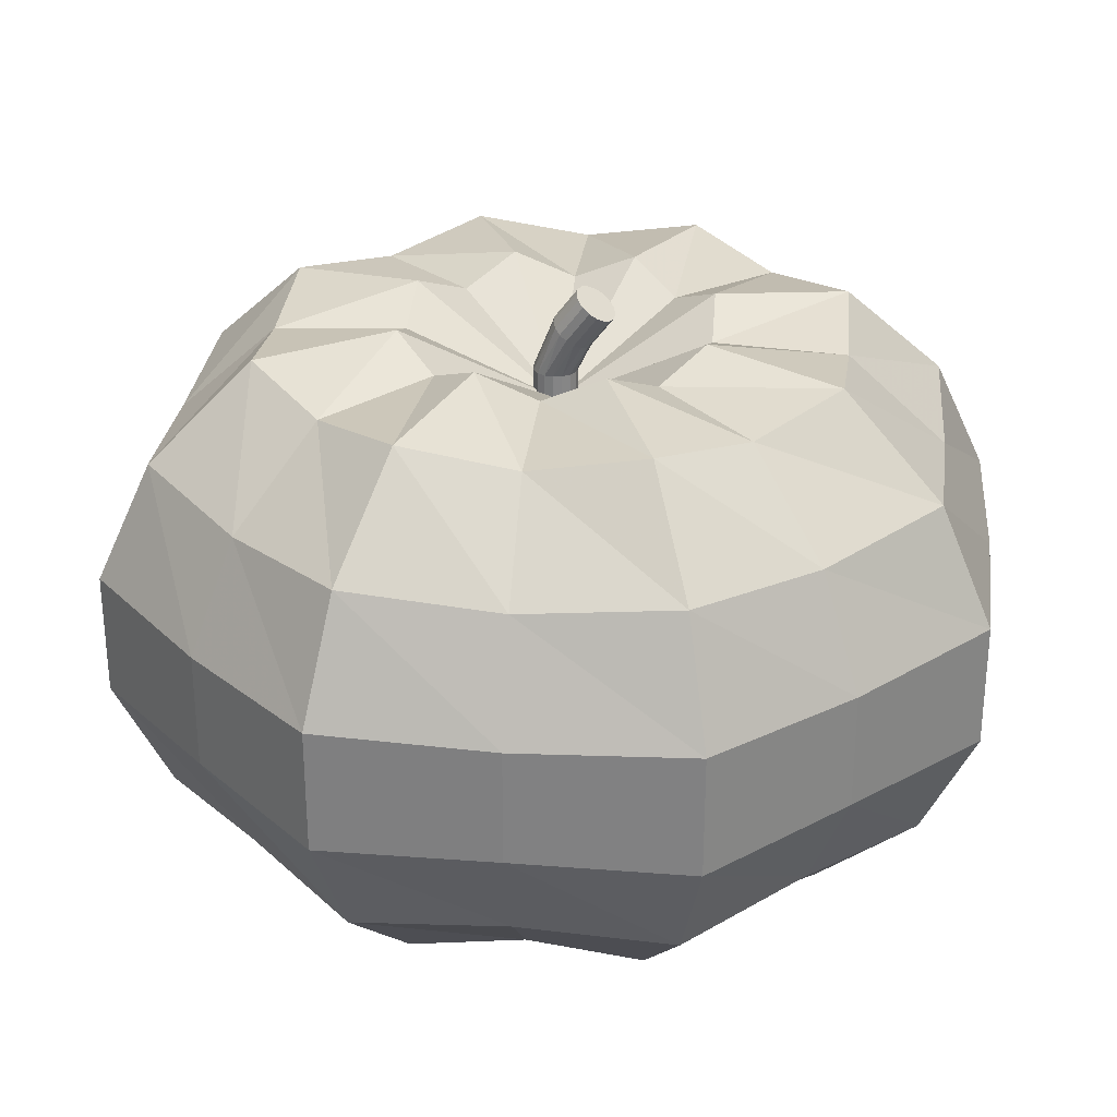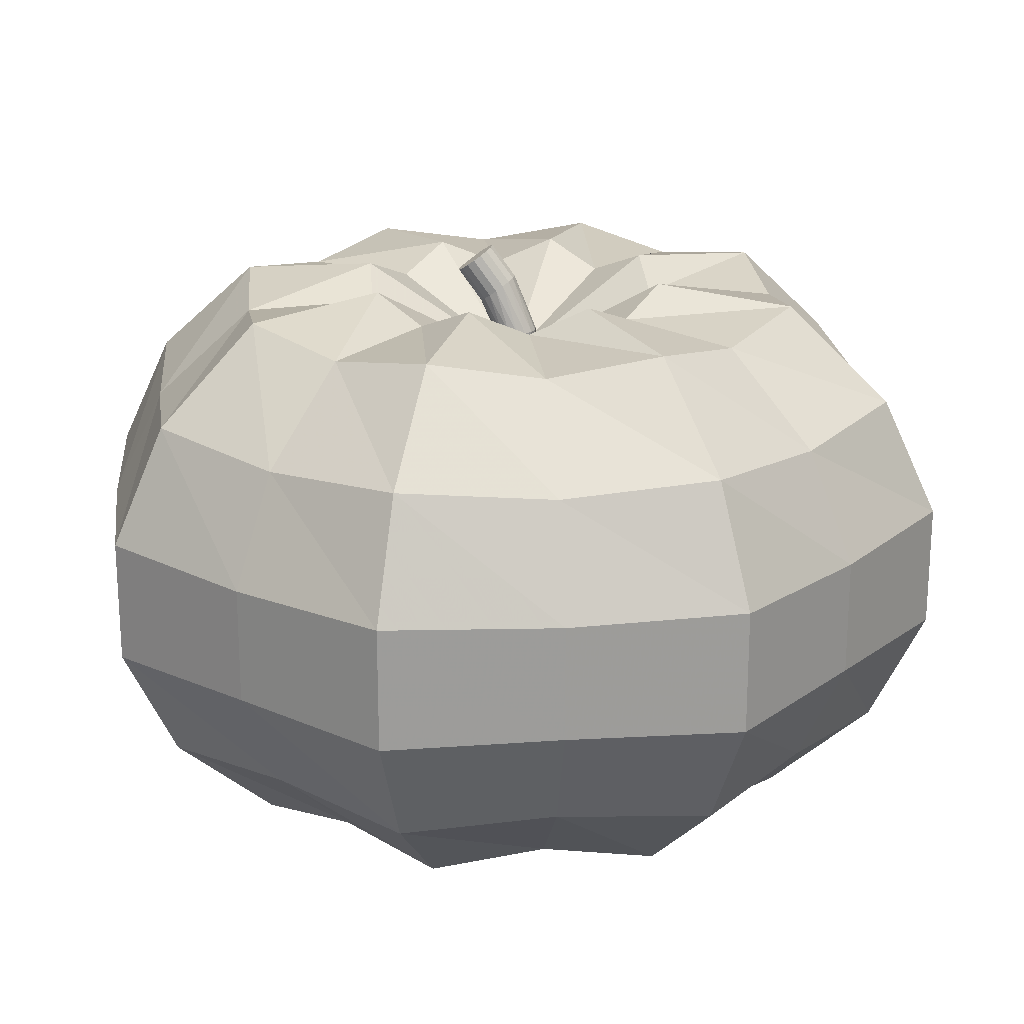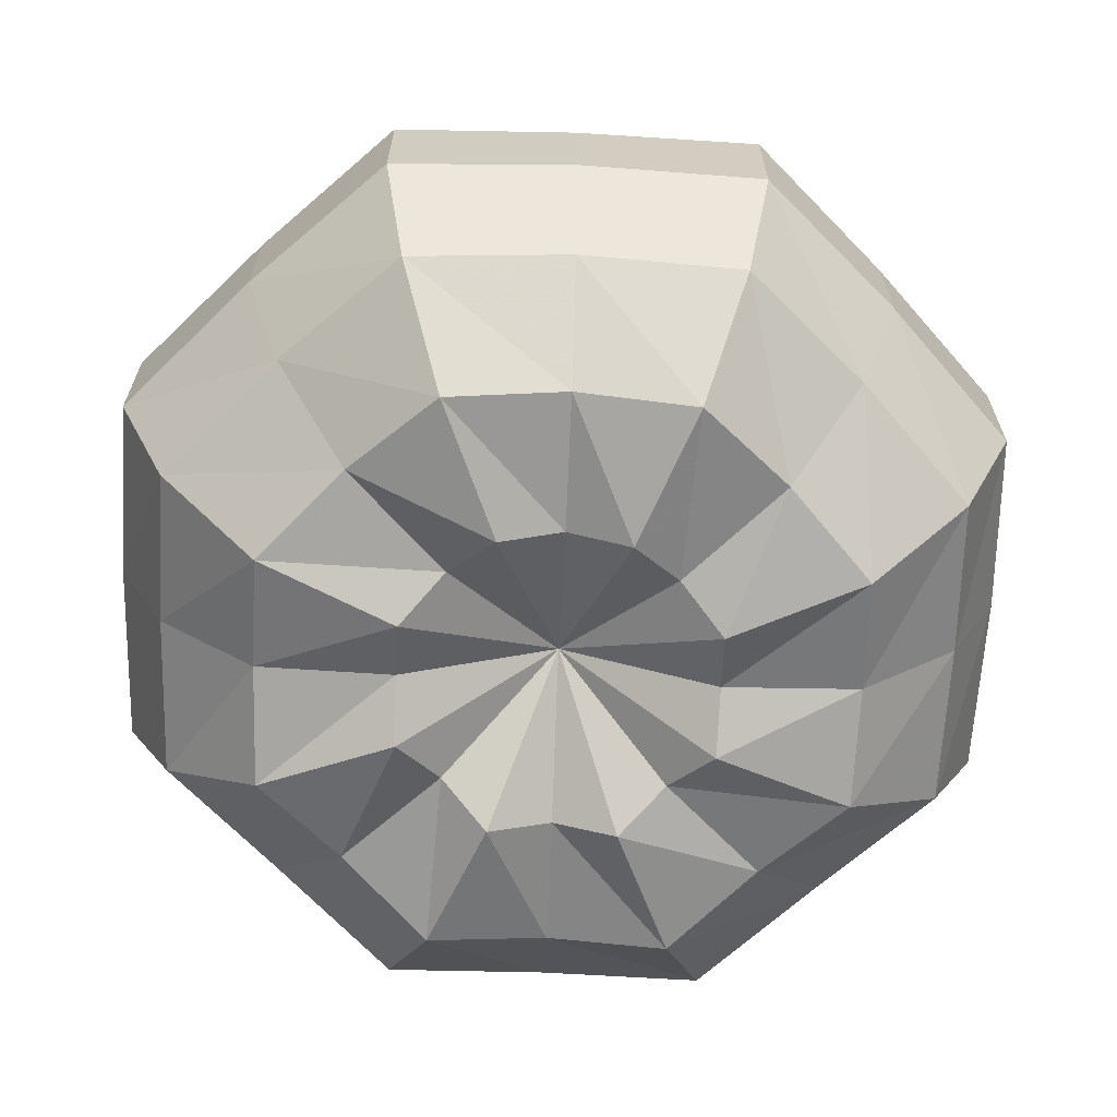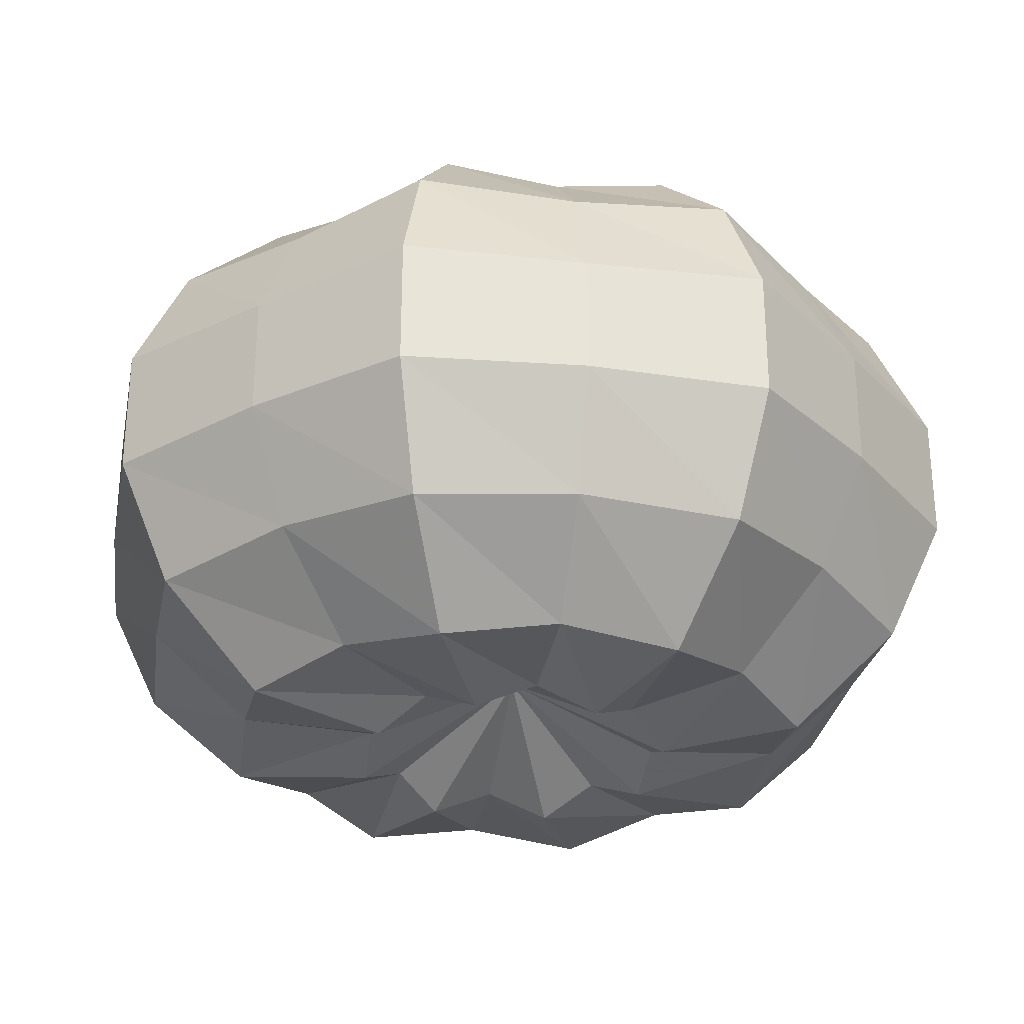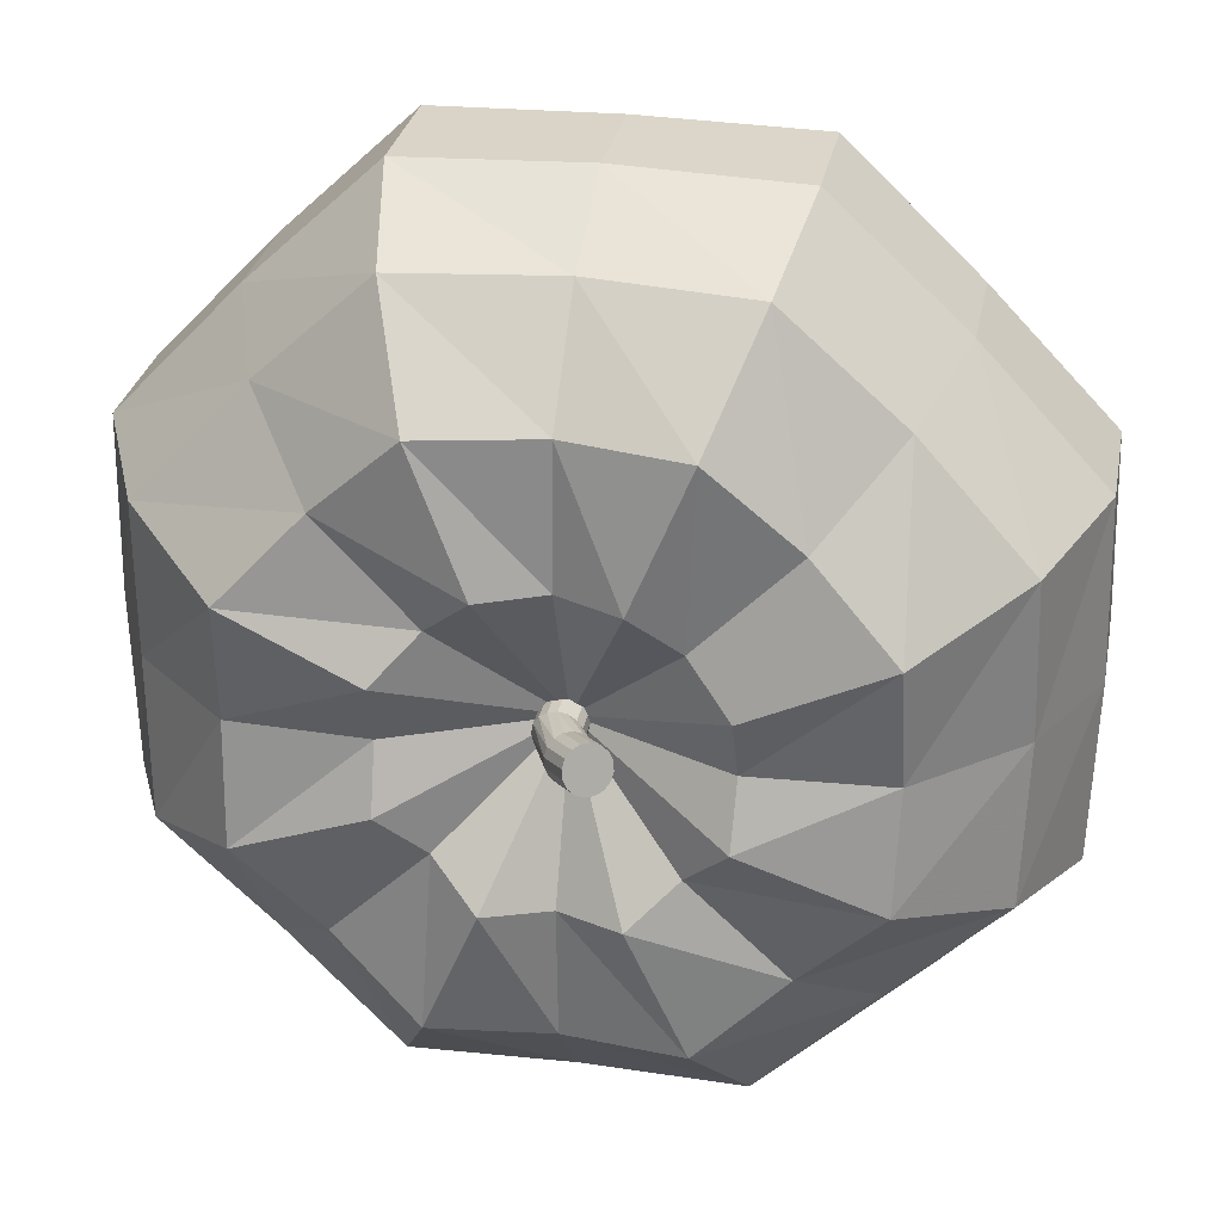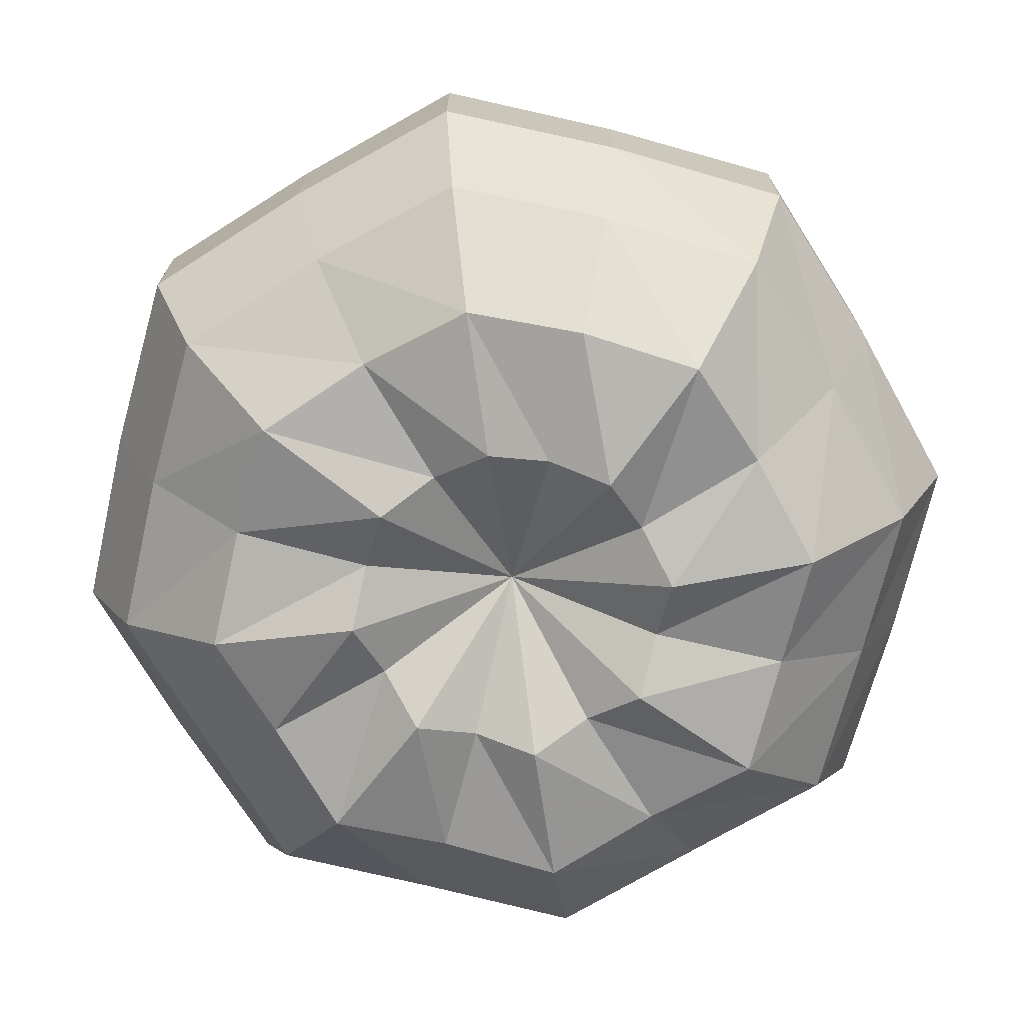
<metadata>
{"format":"obj","ext":"obj","renderer":"f3d","projection":"perspective","resolution":1024,"background":"white","views":[{"elev":28.8,"azim":-128.5,"up":"+Y"},{"elev":20.4,"azim":38.3,"up":"+Y"},{"elev":-65.9,"azim":-2.4,"up":"+Y"},{"elev":-28.2,"azim":125.5,"up":"+Y"},{"elev":29.1,"azim":-169.3,"up":"+Z"},{"elev":-71.4,"azim":-59.2,"up":"+Y"}]}
</metadata>
<code>
o Cylinder
v 0.008445 0.3969 -0.04864
v -0.0898 0.6535 -0.008386
v 0.02677 0.3969 -0.04499
v -0.07403 0.6635 -0.00751
v 0.0423 0.3969 -0.03461
v -0.05865 0.6708 0.000148
v 0.05268 0.3969 -0.01908
v -0.046 0.6744 0.01342
v 0.05633 0.3969 -0.000753
v -0.03801 0.6737 0.0303
v 0.05268 0.3969 0.01757
v -0.0359 0.6688 0.0482
v 0.0423 0.3969 0.03311
v -0.03998 0.6604 0.0644
v 0.02677 0.3969 0.04348
v -0.04963 0.6499 0.07644
v 0.008445 0.3969 0.04713
v -0.06339 0.6388 0.08248
v -0.009879 0.3969 0.04348
v -0.07916 0.6288 0.0816
v -0.02541 0.3969 0.03311
v -0.09454 0.6215 0.07394
v -0.03579 0.3969 0.01757
v -0.1072 0.6179 0.06067
v -0.03944 0.3969 -0.000753
v -0.1152 0.6186 0.0438
v -0.03579 0.3969 -0.01908
v -0.1173 0.6235 0.0259
v -0.02541 0.3969 -0.03461
v -0.1132 0.6319 0.009693
v -0.009879 0.3969 -0.04499
v -0.1036 0.6424 -0.002345
v -0.04485 0.5846 -0.03263
v -0.02908 0.5946 -0.03175
v -0.0137 0.6019 -0.02409
v -0.001048 0.6055 -0.01082
v 0.006942 0.6048 0.006054
v 0.009058 0.5999 0.02395
v 0.004978 0.5915 0.04016
v -0.004678 0.581 0.05219
v -0.01844 0.5699 0.05824
v -0.03421 0.5599 0.05736
v -0.04959 0.5526 0.0497
v -0.06224 0.549 0.03642
v -0.07023 0.5497 0.01955
v -0.07235 0.5546 0.001652
v -0.06826 0.563 -0.01455
v -0.05861 0.5735 -0.02659
v 0.02677 0.4839 -0.04499
v 0.0423 0.4839 -0.03461
v 0.05268 0.4839 -0.01908
v 0.05633 0.4839 -0.000753
v 0.05268 0.4839 0.01757
v 0.0423 0.4839 0.03311
v 0.02677 0.4839 0.04348
v 0.008445 0.4839 0.04713
v -0.009879 0.4839 0.04348
v -0.02541 0.4839 0.03311
v -0.03579 0.4839 0.01757
v -0.03944 0.4839 -0.000753
v -0.03579 0.4839 -0.01908
v -0.02541 0.4839 -0.03461
v -0.009879 0.4839 -0.04499
v 0.008445 0.4839 -0.04864
v -0.3198 0.5591 0
v -0.601 0.5451 0
v -0.8098 0.3558 0
v -0.9209 0.1236 0
v -0.9209 -0.1236 0
v -0.8098 -0.3558 0
v -0.601 -0.5451 0
v -0.3198 -0.5591 0
v -0.316 0.6127 -0.1309
v -0.5939 0.5829 -0.246
v -0.8001 0.3805 -0.3314
v -0.9098 0.1321 -0.3769
v -0.9098 -0.1321 -0.3769
v -0.8001 -0.3805 -0.3314
v -0.5939 -0.5829 -0.246
v -0.316 -0.6127 -0.1309
v -0.2261 0.5591 -0.2261
v -0.425 0.5451 -0.425
v -0.5726 0.3558 -0.5726
v -0.6511 0.1236 -0.6511
v -0.6511 -0.1236 -0.6511
v -0.5726 -0.3558 -0.5726
v -0.425 -0.5451 -0.425
v -0.2261 -0.5591 -0.2261
v -0.1309 0.6127 -0.316
v -0.246 0.5829 -0.5939
v -0.3314 0.3805 -0.8001
v -0.3769 0.1321 -0.9098
v -0.3769 -0.1321 -0.9098
v -0.3314 -0.3805 -0.8001
v -0.246 -0.5829 -0.5939
v -0.1309 -0.6127 -0.316
v 0 0.5591 -0.3198
v 0 0.5451 -0.601
v 0 0.3558 -0.8098
v 0 0.1236 -0.9209
v 0 -0.1236 -0.9209
v 0 -0.3558 -0.8098
v 0 -0.5451 -0.601
v 0 -0.5591 -0.3198
v 0.1309 0.6127 -0.316
v 0.246 0.5829 -0.5939
v 0.3314 0.3805 -0.8001
v 0.3769 0.1321 -0.9098
v 0.3769 -0.1321 -0.9098
v 0.3314 -0.3805 -0.8001
v 0.246 -0.5829 -0.5939
v 0.1309 -0.6127 -0.316
v 0.2261 0.5591 -0.2261
v 0.425 0.5451 -0.425
v 0.5726 0.3558 -0.5726
v 0.6511 0.1236 -0.6511
v 0.6511 -0.1236 -0.6511
v 0.5726 -0.3558 -0.5726
v 0.425 -0.5451 -0.425
v 0.2261 -0.5591 -0.2261
v -0 0.4151 0
v 0.316 0.6127 -0.1309
v 0.5939 0.5829 -0.246
v 0.8001 0.3805 -0.3314
v 0.9098 0.1321 -0.3769
v 0.9098 -0.1321 -0.3769
v 0.8001 -0.3805 -0.3314
v 0.5939 -0.5829 -0.246
v 0.316 -0.6127 -0.1309
v 0.3198 0.5591 0
v 0.601 0.5451 0
v 0.8098 0.3558 0
v 0.9209 0.1236 0
v 0.9209 -0.1236 0
v 0.8098 -0.3558 0
v 0.601 -0.5451 0
v 0.3198 -0.5591 0
v 0.316 0.6127 0.1309
v 0.5939 0.5829 0.246
v 0.8001 0.3805 0.3314
v 0.9098 0.1321 0.3769
v 0.9098 -0.1321 0.3769
v 0.8001 -0.3805 0.3314
v 0.5939 -0.5829 0.246
v 0.316 -0.6127 0.1309
v 0.2261 0.5591 0.2261
v 0.425 0.5451 0.425
v 0.5726 0.3558 0.5726
v 0.6511 0.1236 0.6511
v 0.6511 -0.1236 0.6511
v 0.5726 -0.3558 0.5726
v 0.425 -0.5451 0.425
v 0.2261 -0.5591 0.2261
v 0.1309 0.6127 0.316
v 0.246 0.5829 0.5939
v 0.3314 0.3805 0.8001
v 0.3769 0.1321 0.9098
v 0.3769 -0.1321 0.9098
v 0.3314 -0.3805 0.8001
v 0.246 -0.5829 0.5939
v 0.1309 -0.6127 0.316
v -0 0.5591 0.3198
v -0 0.5451 0.601
v -0 0.3558 0.8098
v -0 0.1236 0.9209
v -0 -0.1236 0.9209
v -0 -0.3558 0.8098
v -0 -0.5451 0.601
v 0 -0.5591 0.3198
v -0.1309 0.6127 0.316
v -0.246 0.5829 0.5939
v -0.3314 0.3805 0.8001
v -0.3769 0.1321 0.9098
v -0.3769 -0.1321 0.9098
v -0.3314 -0.3805 0.8001
v -0.246 -0.5829 0.5939
v -0.1309 -0.6127 0.316
v 0 -0.4151 0
v -0.2261 0.5591 0.2261
v -0.425 0.5451 0.425
v -0.5726 0.3558 0.5726
v -0.6511 0.1236 0.6511
v -0.6511 -0.1236 0.6511
v -0.5726 -0.3558 0.5726
v -0.425 -0.5451 0.425
v -0.2261 -0.5591 0.2261
v -0.316 0.6127 0.1309
v -0.5939 0.5829 0.246
v -0.8001 0.3805 0.3314
v -0.9098 0.1321 0.3769
v -0.9098 -0.1321 0.3769
v -0.8001 -0.3805 0.3314
v -0.5939 -0.5829 0.246
v -0.316 -0.6127 0.1309
v -0 0.4151 0
v 0.1309 0.6127 0.316
v 0.246 0.5829 0.5939
v 0.3314 0.3805 0.8001
v 0.3769 0.1321 0.9098
v 0.3769 -0.1321 0.9098
v 0.3314 -0.3805 0.8001
v 0.246 -0.5829 0.5939
v 0.1309 -0.6127 0.316
v 0 -0.4151 0
f 72 71 79 80
f 71 70 78 79
f 70 69 77 78
f 69 68 76 77
f 68 67 75 76
f 67 66 74 75
f 66 65 73 74
f 80 79 87 88
f 79 78 86 87
f 78 77 85 86
f 77 76 84 85
f 76 75 83 84
f 75 74 82 83
f 74 73 81 82
f 88 87 95 96
f 87 86 94 95
f 86 85 93 94
f 85 84 92 93
f 84 83 91 92
f 83 82 90 91
f 82 81 89 90
f 96 95 103 104
f 95 94 102 103
f 94 93 101 102
f 93 92 100 101
f 92 91 99 100
f 91 90 98 99
f 90 89 97 98
f 104 103 111 112
f 103 102 110 111
f 102 101 109 110
f 101 100 108 109
f 100 99 107 108
f 99 98 106 107
f 98 97 105 106
f 112 111 119 120
f 111 110 118 119
f 110 109 117 118
f 109 108 116 117
f 108 107 115 116
f 107 106 114 115
f 106 105 113 114
f 120 119 128 129
f 119 118 127 128
f 118 117 126 127
f 117 116 125 126
f 116 115 124 125
f 115 114 123 124
f 114 113 122 123
f 129 128 136 137
f 128 127 135 136
f 127 126 134 135
f 126 125 133 134
f 125 124 132 133
f 124 123 131 132
f 123 122 130 131
f 137 136 144 145
f 136 135 143 144
f 135 134 142 143
f 134 133 141 142
f 133 132 140 141
f 132 131 139 140
f 131 130 138 139
f 145 144 152 153
f 144 143 151 152
f 143 142 150 151
f 142 141 149 150
f 141 140 148 149
f 140 139 147 148
f 139 138 146 147
f 153 152 160 161
f 152 151 159 160
f 151 150 158 159
f 150 149 157 158
f 149 148 156 157
f 148 147 155 156
f 147 146 154 155
f 161 160 168 169
f 160 159 167 168
f 159 158 166 167
f 158 157 165 166
f 157 156 164 165
f 156 155 163 164
f 155 154 162 163
f 169 168 176 177
f 168 167 175 176
f 167 166 174 175
f 166 165 173 174
f 165 164 172 173
f 164 163 171 172
f 163 162 170 171
f 177 176 185 186
f 176 175 184 185
f 175 174 183 184
f 174 173 182 183
f 173 172 181 182
f 172 171 180 181
f 171 170 179 180
f 186 185 193 194
f 185 184 192 193
f 184 183 191 192
f 183 182 190 191
f 182 181 189 190
f 181 180 188 189
f 180 179 187 188
f 178 72 80
f 65 121 73
f 178 80 88
f 73 121 81
f 178 88 96
f 81 121 89
f 178 96 104
f 89 121 97
f 178 104 112
f 97 121 105
f 178 112 120
f 105 121 113
f 178 120 129
f 113 121 122
f 178 129 137
f 122 121 130
f 178 137 145
f 130 121 138
f 178 145 153
f 138 121 146
f 178 153 161
f 146 121 154
f 178 161 169
f 154 121 162
f 178 169 177
f 162 121 170
f 178 177 186
f 170 121 179
f 178 186 194
f 179 121 187
f 178 194 72
f 194 193 71 72
f 193 192 70 71
f 192 191 69 70
f 191 190 68 69
f 190 189 67 68
f 189 188 66 67
f 188 187 65 66
f 187 121 65
f 161 178 204 203
f 121 154 196 195
f 160 161 203 202
f 159 160 202 201
f 158 159 201 200
f 157 158 200 199
f 156 157 199 198
f 155 156 198 197
f 154 155 197 196
f 33 2 4 34
f 34 4 6 35
f 35 6 8 36
f 36 8 10 37
f 37 10 12 38
f 38 12 14 39
f 39 14 16 40
f 40 16 18 41
f 41 18 20 42
f 42 20 22 43
f 43 22 24 44
f 44 24 26 45
f 45 26 28 46
f 46 28 30 47
f 4 2 32 30 28 26 24 22 20 18 16 14 12 10 8 6
f 48 32 2 33
f 47 30 32 48
f 1 3 5 7 9 11 13 15 17 19 21 23 25 27 29 31
f 64 33 34 49
f 49 34 35 50
f 50 35 36 51
f 51 36 37 52
f 52 37 38 53
f 53 38 39 54
f 54 39 40 55
f 55 40 41 56
f 56 41 42 57
f 57 42 43 58
f 58 43 44 59
f 59 44 45 60
f 60 45 46 61
f 61 46 47 62
f 63 48 33 64
f 62 47 48 63
f 1 64 49 3
f 3 49 50 5
f 5 50 51 7
f 7 51 52 9
f 9 52 53 11
f 11 53 54 13
f 13 54 55 15
f 15 55 56 17
f 17 56 57 19
f 19 57 58 21
f 21 58 59 23
f 23 59 60 25
f 25 60 61 27
f 27 61 62 29
f 31 63 64 1
f 29 62 63 31

</code>
